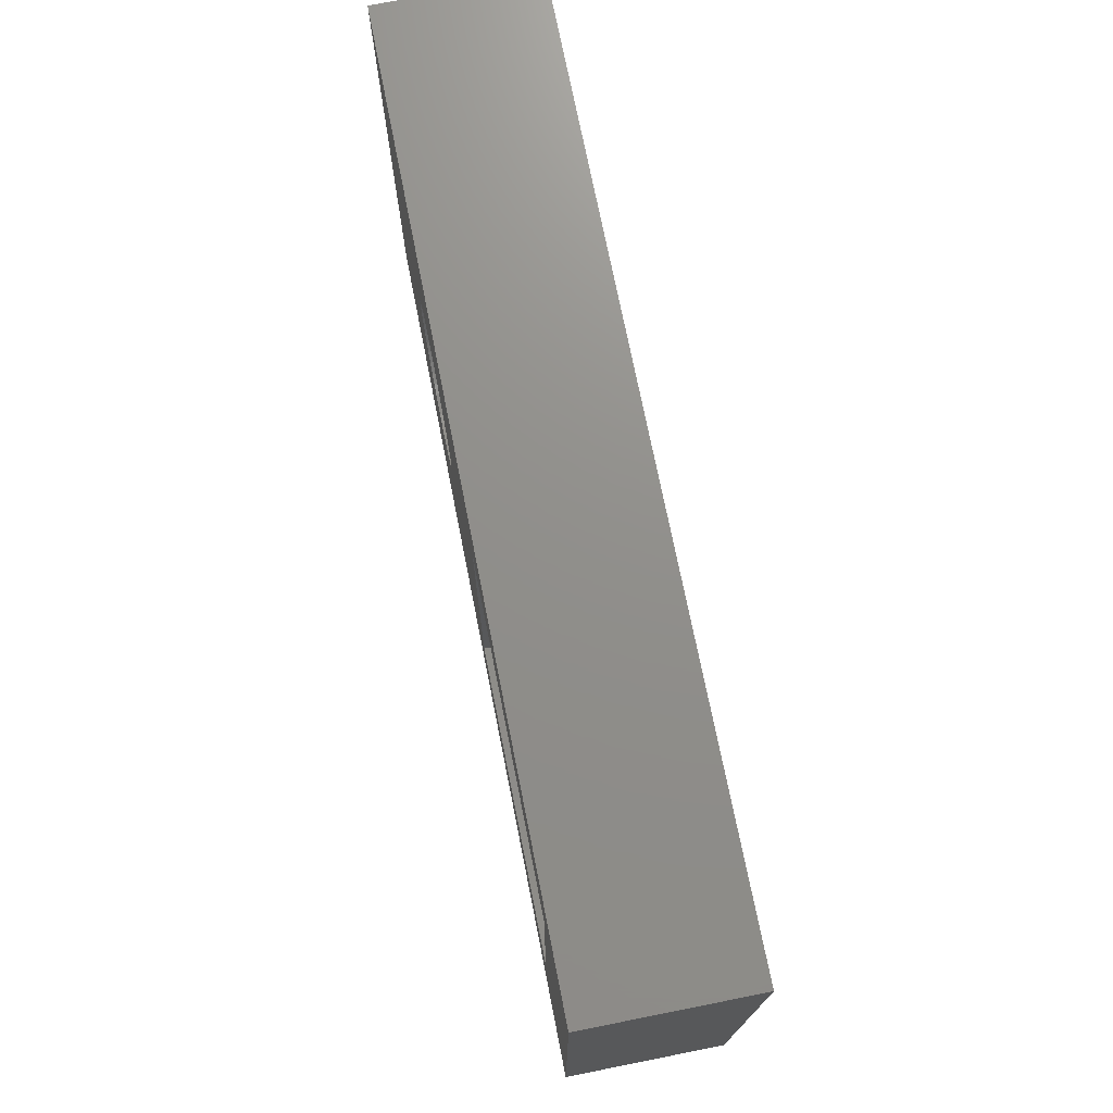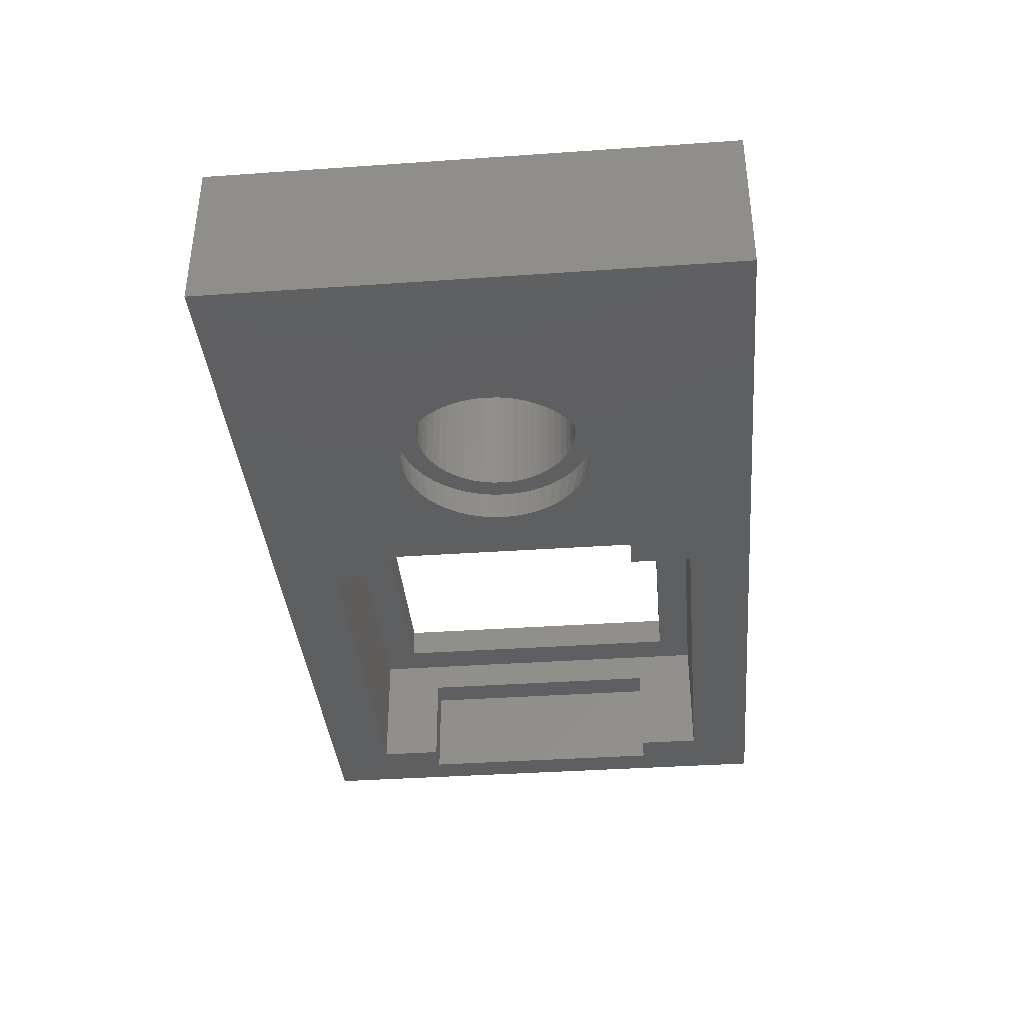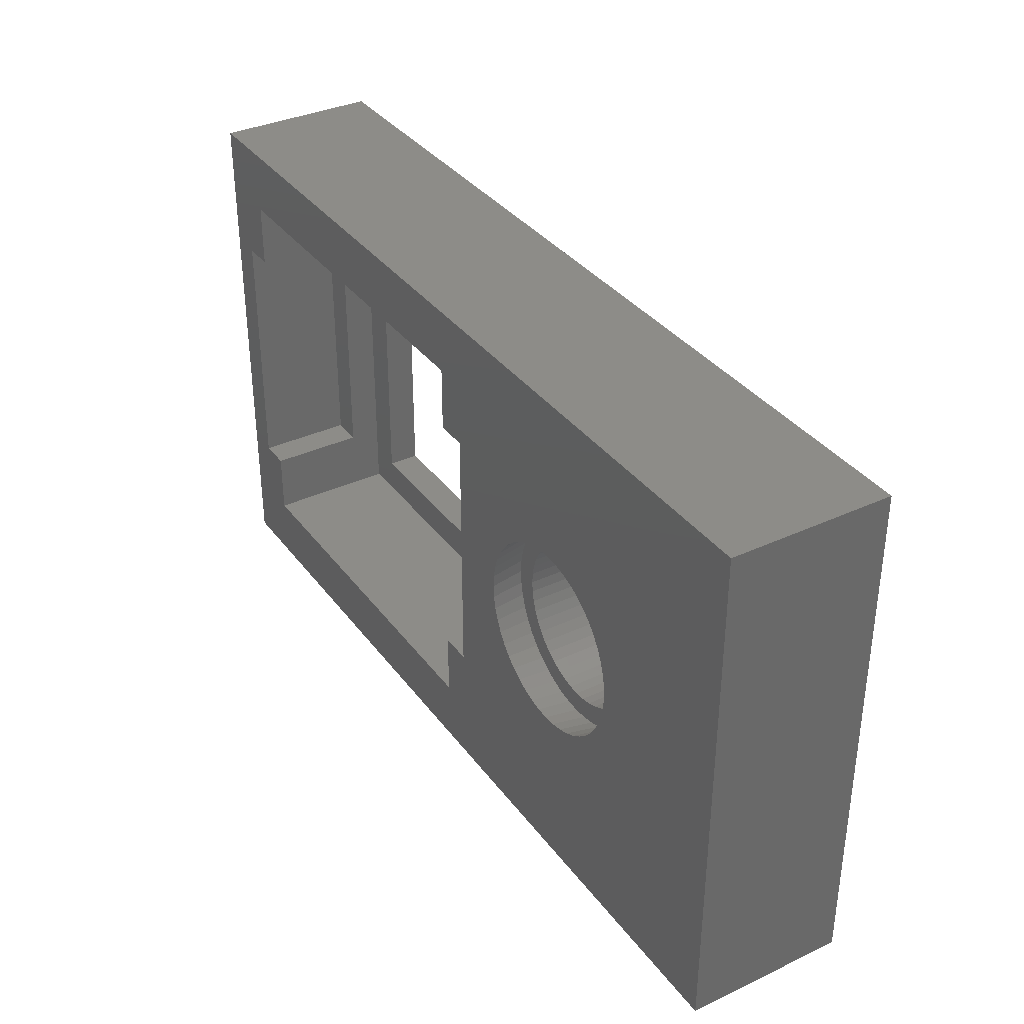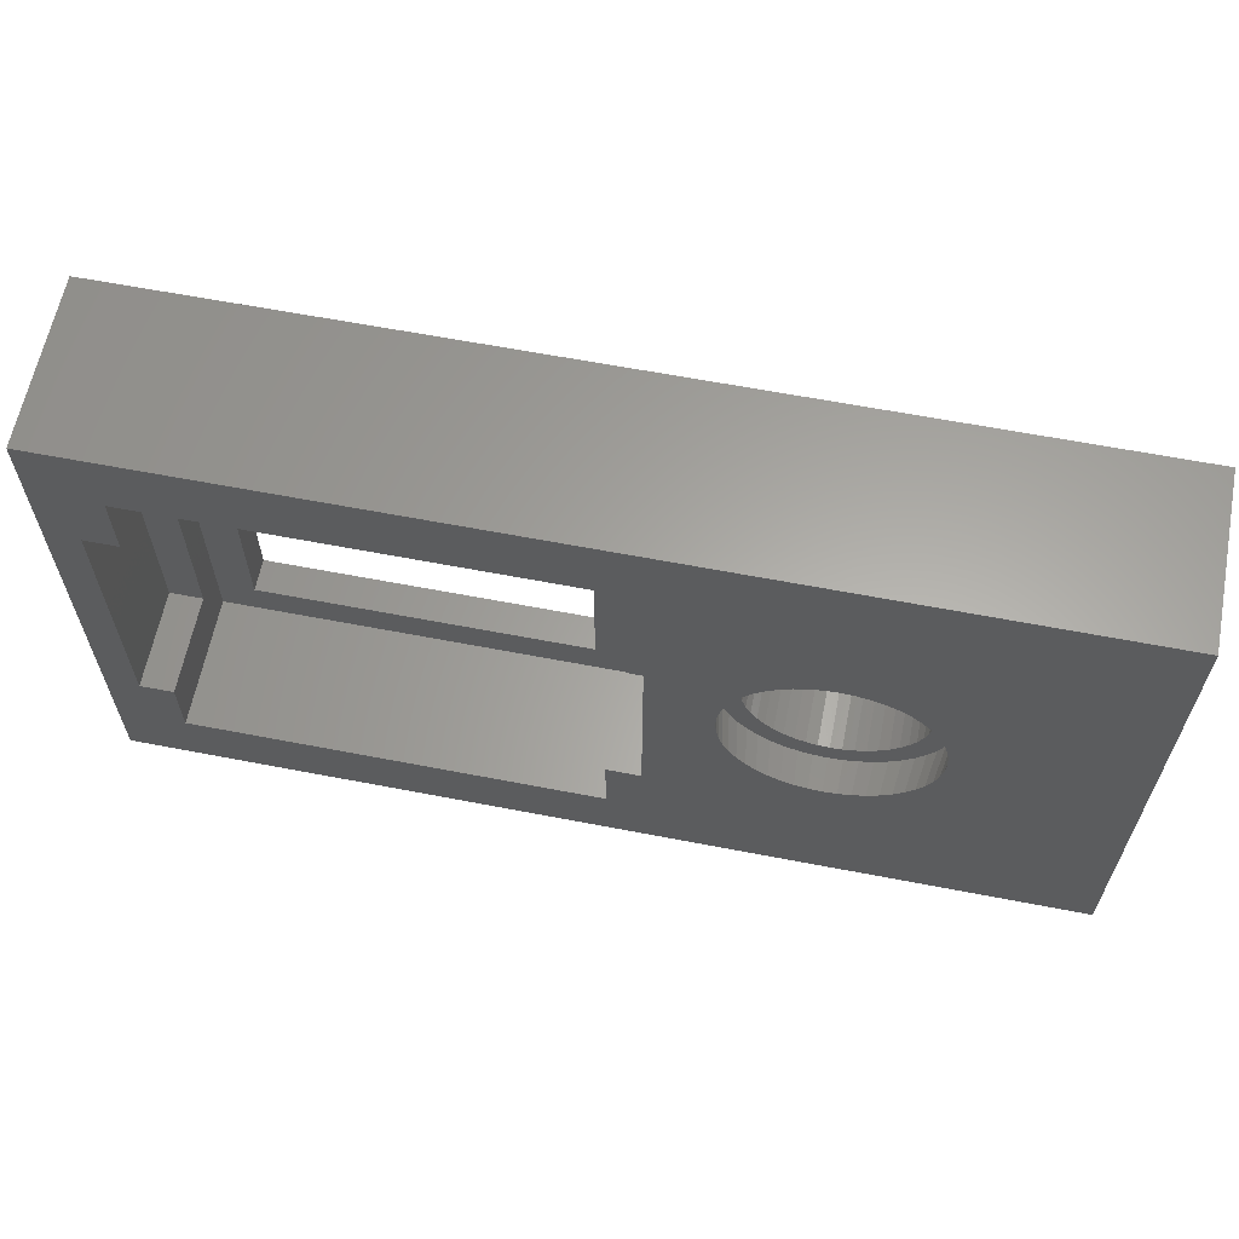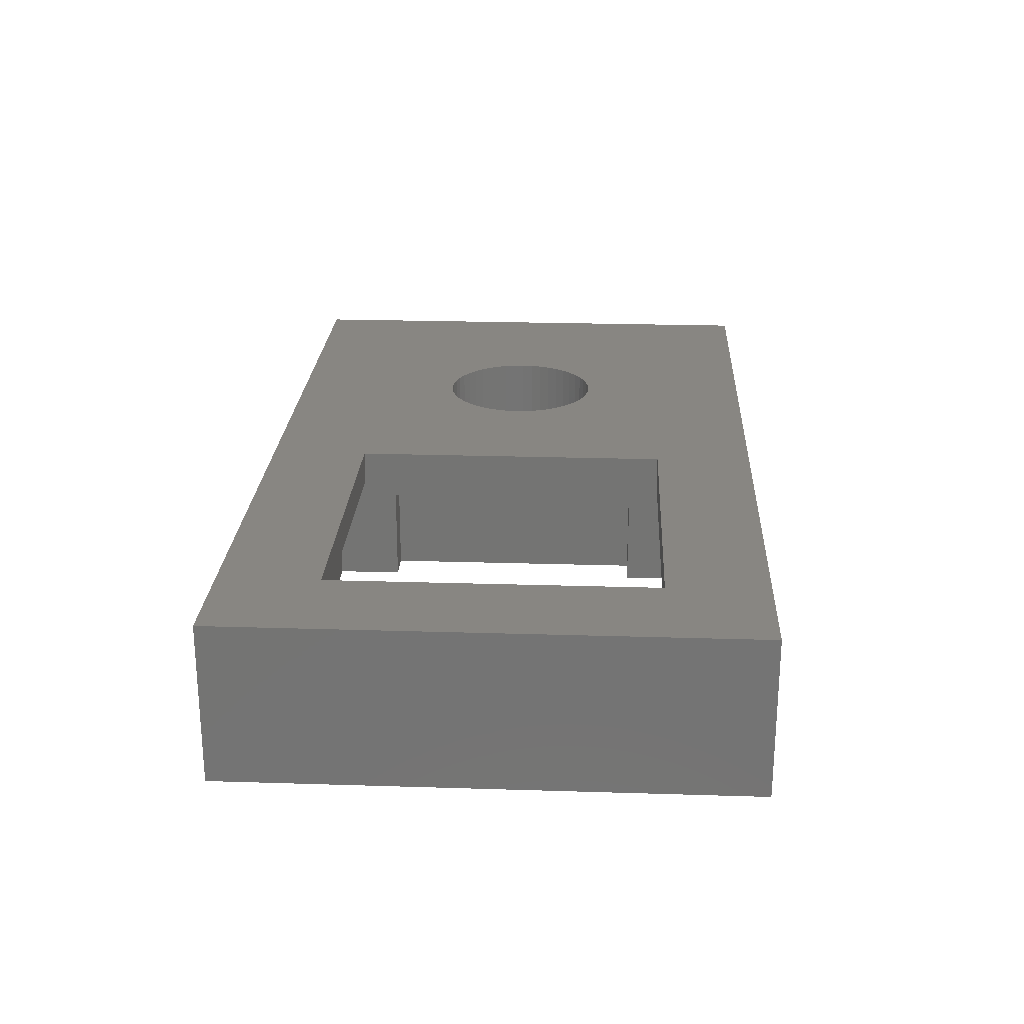
<metadata>
{"format":"stl","ext":"stl","renderer":"f3d","projection":"perspective","resolution":1024,"background":"white","views":[{"elev":72.9,"azim":78.8,"up":"+Y"},{"elev":-37.5,"azim":-84.9,"up":"+Z"},{"elev":35.4,"azim":-121.6,"up":"+Y"},{"elev":62.3,"azim":-168.9,"up":"+Y"},{"elev":23.5,"azim":93.0,"up":"+Z"}]}
</metadata>
<code>
# stl→obj: 232 verts, 468 faces
v -62.94 20.23 5
v -63.09 19.93 1.1
v -63.09 19.93 5
v -62.94 20.23 1.1
v -62.83 20.55 5
v -62.83 20.55 1.1
v -64.32 18.85 5
v -64.02 19 1.1
v -64.32 18.85 1.1
v -64.02 19 5
v -46.2 25.31 3
v -47.2 25.31 3.61e-15
v -46.2 25.31 3.61e-15
v -47.2 25.31 3
v -47.2 17.11 3
v -46.2 17.11 3
v -58.3 26.21 4
v -58.3 16.21 5
v -58.3 16.21 4
v -58.3 26.21 5
v -59.4 25.31 3
v -60.4 17.11 3
v -60.4 25.31 3
v -59.4 17.11 3
v -47.2 15.11 4
v -47.2 15.11 3.61e-15
v -47.2 27.31 4
v -47.2 27.31 3.61e-15
v -47.2 17.11 3.61e-15
v -63.74 19.18 5
v -63.49 19.4 1.1
v -63.74 19.18 1.1
v -63.49 19.4 5
v -59.4 27.31 3.61e-15
v -59.4 25.31 3.61e-15
v -59.4 17.11 3.61e-15
v -59.4 15.11 4
v -59.4 15.11 3.61e-15
v -59.4 27.31 4
v -60.4 25.31 3.61e-15
v -64.64 18.74 5
v -64.64 18.74 1.1
v -48.3 16.21 4
v -48.3 16.21 5
v -60.4 17.11 3.61e-15
v -48.3 26.21 4
v -48.3 26.21 5
v -63.27 19.65 1.1
v -63.27 19.65 5
v -62.77 20.87 5
v -62.77 20.87 1.1
v -62.75 21.21 5
v -62.75 21.21 1.1
v -62.77 21.54 5
v -62.77 21.54 1.1
v -46.2 17.11 3.61e-15
v -65.3 18.66 5
v -64.96 18.68 1.1
v -65.3 18.66 1.1
v -64.96 18.68 5
v -65.63 23.73 5
v -65.96 23.67 1.1
v -65.63 23.73 1.1
v -65.96 23.67 5
v -66.27 23.56 1.1
v -66.27 23.56 5
v -64.32 23.56 5
v -64.64 23.67 1.1
v -64.32 23.56 1.1
v -64.64 23.67 5
v -66.57 23.41 1.1
v -66.57 23.41 5
v -66.85 23.23 1.1
v -66.85 23.23 5
v -63.74 23.23 5
v -64.02 23.41 1.1
v -63.74 23.23 1.1
v -64.02 23.41 5
v -67.1 23.01 1.1
v -67.1 23.01 5
v -67.65 22.18 1.1
v -67.76 21.87 5
v -67.76 21.87 1.1
v -67.65 22.18 5
v -67.82 21.54 1.1
v -67.85 21.21 5
v -67.85 21.21 1.1
v -67.82 21.54 5
v -63.27 22.76 5
v -63.09 22.48 1.1
v -63.09 22.48 5
v -63.27 22.76 1.1
v -67.32 22.76 5
v -67.32 22.76 1.1
v -64.96 23.73 1.1
v -64.96 23.73 5
v -67.82 20.87 5
v -67.82 20.87 1.1
v -67.5 22.48 1.1
v -67.5 22.48 5
v -67.76 20.55 5
v -67.76 20.55 1.1
v -67.5 19.93 1.1
v -67.32 19.65 5
v -67.32 19.65 1.1
v -67.5 19.93 5
v -67.1 19.4 5
v -66.85 19.18 1.1
v -67.1 19.4 1.1
v -66.85 19.18 5
v -66.57 19 1.1
v -66.57 19 5
v -66.27 18.85 1.1
v -66.27 18.85 5
v -65.3 23.76 5
v -65.3 23.76 1.1
v -63.49 23.01 5
v -63.49 23.01 1.1
v -67.65 20.23 5
v -67.65 20.23 1.1
v -62.94 22.18 5
v -62.83 21.87 1.1
v -62.83 21.87 5
v -62.94 22.18 1.1
v -67.89 19.71 0
v -68.25 19.98 1.1
v -68.07 19.61 1.1
v -68.07 20.06 0
v -66.9 18.43 1.1
v -66.44 18.43 0
v -66.8 18.61 0
v -66.52 18.25 1.1
v -63.7 23.98 1.1
v -64.15 23.98 0
v -63.8 23.8 0
v -64.07 24.16 1.1
v -67.42 23.33 0
v -67.83 23.15 1.1
v -67.68 23.03 0
v -67.56 23.47 1.1
v -66.9 23.98 1.1
v -67.12 23.59 0
v -66.8 23.8 0
v -67.24 23.74 1.1
v -63.35 23.74 1.1
v -63.47 23.59 0
v -68.27 20.81 0
v -68.5 21.21 1.1
v -68.47 20.79 1.1
v -68.3 21.21 0
v -68.19 21.98 0
v -68.47 21.62 1.1
v -68.27 21.6 0
v -68.39 22.03 1.1
v -65.96 18.74 5
v -65.63 18.68 1.1
v -65.96 18.74 1.1
v -65.63 18.68 5
v -68.19 20.43 0
v -68.39 20.38 1.1
v -65.3 24.41 1.1
v -65.69 24.18 0
v -65.3 24.21 0
v -65.71 24.38 1.1
v -64.47 24.3 1.1
v -64.9 24.18 0
v -64.52 24.1 0
v -64.88 24.38 1.1
v -67.89 22.71 0
v -68.25 22.43 1.1
v -68.07 22.35 0
v -68.07 22.81 1.1
v -66.12 24.3 1.1
v -66.44 23.98 0
v -66.07 24.1 0
v -66.52 24.16 1.1
v -66.12 18.12 1.1
v -65.69 18.23 0
v -66.07 18.31 0
v -65.71 18.03 1.1
v -67.68 19.38 0
v -67.83 19.26 1.1
v -67.56 18.94 1.1
v -67.12 18.83 0
v -67.42 19.08 0
v -67.24 18.67 1.1
v -65.3 18.21 0
v -65.3 18.01 1.1
v -63.03 23.47 1.1
v -62.76 23.15 1.1
v -62.52 22.81 1.1
v -64.88 18.03 1.1
v -64.47 18.12 1.1
v -64.07 18.25 1.1
v -63.7 18.43 1.1
v -63.35 18.67 1.1
v -63.03 18.94 1.1
v -62.76 19.26 1.1
v -62.52 19.61 1.1
v -62.34 22.43 1.1
v -62.34 19.98 1.1
v -62.2 22.03 1.1
v -62.2 20.38 1.1
v -62.12 21.62 1.1
v -62.12 20.79 1.1
v -62.1 21.21 1.1
v -62.92 19.38 0
v -62.7 19.71 0
v -62.4 21.98 0
v -62.32 21.6 0
v -62.92 23.03 0
v -62.7 22.71 0
v -63.17 23.33 0
v -63.17 19.08 0
v -73.4 29.31 3.61e-15
v -73.4 13.11 3.61e-15
v -45.2 29.31 3.61e-15
v -62.52 22.35 0
v -62.3 21.21 0
v -45.2 13.11 3.61e-15
v -64.9 18.23 0
v -64.52 18.31 0
v -64.15 18.43 0
v -63.8 18.61 0
v -63.47 18.83 0
v -62.52 20.06 0
v -62.4 20.43 0
v -62.32 20.81 0
v -73.4 13.11 5
v -73.4 29.31 5
v -45.2 13.11 5
v -45.2 29.31 5
f 1 2 3
f 2 1 4
f 5 4 1
f 4 5 6
f 7 8 9
f 8 7 10
f 11 12 13
f 12 11 14
f 11 15 14
f 15 11 16
f 17 18 19
f 18 17 20
f 21 22 23
f 22 21 24
f 25 15 26
f 15 25 27
f 15 27 14
f 14 27 12
f 12 27 28
f 29 26 15
f 30 31 32
f 31 30 33
f 34 21 35
f 36 37 38
f 37 36 24
f 37 24 39
f 39 24 21
f 39 21 34
f 21 40 35
f 40 21 23
f 27 34 28
f 34 27 39
f 41 9 42
f 9 41 7
f 18 43 19
f 43 18 44
f 22 36 45
f 36 22 24
f 39 17 37
f 17 39 27
f 17 27 46
f 46 27 43
f 37 19 25
f 19 37 17
f 25 19 43
f 25 43 27
f 47 43 44
f 43 47 46
f 3 48 49
f 48 3 2
f 50 6 5
f 6 50 51
f 40 22 45
f 22 40 23
f 52 51 50
f 51 52 53
f 47 17 46
f 17 47 20
f 54 53 52
f 53 54 55
f 11 56 16
f 56 11 13
f 15 56 29
f 56 15 16
f 37 26 38
f 26 37 25
f 57 58 59
f 58 57 60
f 60 42 58
f 42 60 41
f 10 32 8
f 32 10 30
f 49 31 33
f 31 49 48
f 61 62 63
f 62 61 64
f 64 65 62
f 65 64 66
f 67 68 69
f 68 67 70
f 66 71 65
f 71 66 72
f 72 73 71
f 73 72 74
f 75 76 77
f 76 75 78
f 74 79 73
f 79 74 80
f 81 82 83
f 82 81 84
f 85 86 87
f 86 85 88
f 89 90 91
f 90 89 92
f 78 69 76
f 69 78 67
f 79 93 94
f 93 79 80
f 70 95 68
f 95 70 96
f 83 88 85
f 88 83 82
f 87 97 98
f 97 87 86
f 99 84 81
f 84 99 100
f 98 101 102
f 101 98 97
f 103 104 105
f 104 103 106
f 107 108 109
f 108 107 110
f 110 111 108
f 111 110 112
f 105 107 109
f 107 105 104
f 112 113 111
f 113 112 114
f 115 63 116
f 63 115 61
f 94 100 99
f 100 94 93
f 117 92 89
f 92 117 118
f 102 119 120
f 119 102 101
f 120 106 103
f 106 120 119
f 121 122 123
f 122 121 124
f 96 116 95
f 116 96 115
f 123 55 54
f 55 123 122
f 117 77 118
f 77 117 75
f 91 124 121
f 124 91 90
f 125 126 127
f 126 125 128
f 129 130 131
f 130 129 132
f 133 134 135
f 134 133 136
f 137 138 139
f 138 137 140
f 141 142 143
f 142 141 144
f 145 135 146
f 135 145 133
f 147 148 149
f 148 147 150
f 151 152 153
f 152 151 154
f 155 156 157
f 156 155 158
f 159 149 160
f 149 159 147
f 158 59 156
f 59 158 57
f 161 162 163
f 162 161 164
f 165 166 167
f 166 165 168
f 128 160 126
f 160 128 159
f 169 170 171
f 170 169 172
f 173 174 175
f 174 173 176
f 139 172 169
f 172 139 138
f 177 178 179
f 178 177 180
f 181 127 182
f 127 181 125
f 183 184 185
f 184 183 186
f 114 157 113
f 157 114 155
f 153 148 150
f 148 153 152
f 185 182 183
f 182 185 181
f 168 163 166
f 163 168 161
f 144 137 142
f 137 144 140
f 176 143 174
f 143 176 141
f 180 187 178
f 187 180 188
f 136 167 134
f 167 136 165
f 138 87 172
f 87 138 85
f 85 138 140
f 85 140 83
f 83 140 81
f 81 140 99
f 99 140 144
f 99 144 94
f 94 144 79
f 79 144 141
f 79 141 73
f 73 141 176
f 73 176 71
f 71 176 65
f 65 176 173
f 65 173 62
f 62 173 164
f 62 164 63
f 63 164 161
f 63 161 116
f 116 161 168
f 116 168 95
f 95 168 68
f 68 168 165
f 68 165 69
f 69 165 136
f 69 136 76
f 76 136 133
f 76 133 77
f 77 133 118
f 118 133 145
f 118 145 92
f 92 145 189
f 92 189 90
f 90 189 124
f 124 189 190
f 124 190 122
f 122 190 55
f 55 190 53
f 53 190 191
f 152 149 148
f 149 152 154
f 149 154 160
f 160 154 126
f 126 154 170
f 126 170 127
f 127 170 172
f 127 172 182
f 182 172 87
f 182 87 98
f 182 98 183
f 183 98 102
f 183 102 120
f 183 120 103
f 183 103 186
f 186 103 105
f 186 105 109
f 186 109 129
f 129 109 108
f 129 108 132
f 132 108 111
f 132 111 113
f 132 113 177
f 177 113 157
f 177 157 180
f 180 157 156
f 180 156 188
f 188 156 59
f 188 59 192
f 192 59 58
f 192 58 42
f 192 42 193
f 193 42 9
f 193 9 194
f 194 9 8
f 194 8 195
f 195 8 32
f 195 32 31
f 195 31 196
f 196 31 48
f 196 48 197
f 197 48 2
f 197 2 4
f 197 4 198
f 198 4 6
f 198 6 51
f 198 51 53
f 198 53 199
f 199 53 191
f 199 191 200
f 199 200 201
f 201 200 202
f 201 202 203
f 203 202 204
f 203 204 205
f 205 204 206
f 132 179 130
f 179 132 177
f 171 154 151
f 154 171 170
f 164 175 162
f 175 164 173
f 199 207 198
f 207 199 208
f 204 209 210
f 209 204 202
f 191 211 212
f 211 191 190
f 189 146 213
f 146 189 145
f 198 214 197
f 214 198 207
f 56 26 29
f 215 169 216
f 169 215 139
f 139 215 137
f 137 215 142
f 142 215 143
f 143 215 174
f 174 215 34
f 34 215 217
f 216 169 171
f 216 171 151
f 216 151 153
f 216 153 150
f 174 34 175
f 175 34 162
f 162 34 163
f 163 34 166
f 166 34 167
f 167 34 134
f 134 34 135
f 135 34 146
f 146 34 213
f 213 34 211
f 211 34 212
f 212 34 218
f 218 34 209
f 209 34 210
f 210 34 40
f 210 40 219
f 34 217 28
f 28 217 12
f 12 217 13
f 13 217 56
f 216 38 220
f 38 216 130
f 130 216 131
f 131 216 184
f 184 216 185
f 185 216 181
f 181 216 125
f 125 216 128
f 128 216 159
f 159 216 147
f 147 216 150
f 38 130 179
f 38 179 178
f 38 178 187
f 38 187 221
f 38 221 222
f 38 222 223
f 38 223 224
f 38 224 225
f 38 225 214
f 38 214 207
f 38 207 208
f 38 208 226
f 38 226 227
f 38 227 228
f 38 228 45
f 45 228 219
f 45 219 40
f 38 45 36
f 220 38 26
f 220 26 56
f 220 56 217
f 35 40 34
f 229 106 230
f 106 229 104
f 104 229 107
f 107 229 110
f 110 229 112
f 112 229 114
f 114 229 155
f 155 229 18
f 18 229 231
f 230 106 119
f 230 119 101
f 230 101 97
f 230 97 86
f 155 18 158
f 158 18 57
f 57 18 60
f 60 18 41
f 41 18 7
f 7 18 10
f 10 18 30
f 30 18 33
f 33 18 49
f 49 18 3
f 3 18 1
f 1 18 5
f 5 18 50
f 50 18 52
f 18 231 44
f 44 231 47
f 230 20 232
f 20 230 64
f 64 230 66
f 66 230 72
f 72 230 74
f 74 230 80
f 80 230 93
f 93 230 100
f 100 230 84
f 84 230 82
f 82 230 88
f 88 230 86
f 20 64 61
f 20 61 115
f 20 115 96
f 20 96 70
f 20 70 67
f 20 67 78
f 20 78 75
f 20 75 117
f 20 117 89
f 20 89 91
f 20 91 121
f 20 121 123
f 20 123 54
f 20 54 52
f 20 52 18
f 232 20 47
f 232 47 231
f 188 221 187
f 221 188 192
f 192 222 221
f 222 192 193
f 203 226 201
f 226 203 227
f 205 227 203
f 227 205 228
f 206 228 205
f 228 206 219
f 204 219 206
f 219 204 210
f 202 218 209
f 218 202 200
f 195 225 224
f 225 195 196
f 190 213 211
f 213 190 189
f 193 223 222
f 223 193 194
f 194 224 223
f 224 194 195
f 201 208 199
f 208 201 226
f 186 131 184
f 131 186 129
f 196 214 225
f 214 196 197
f 200 212 218
f 212 200 191
f 230 216 229
f 216 230 215
f 230 217 215
f 217 230 232
f 217 231 220
f 231 217 232
f 231 216 220
f 216 231 229

</code>
